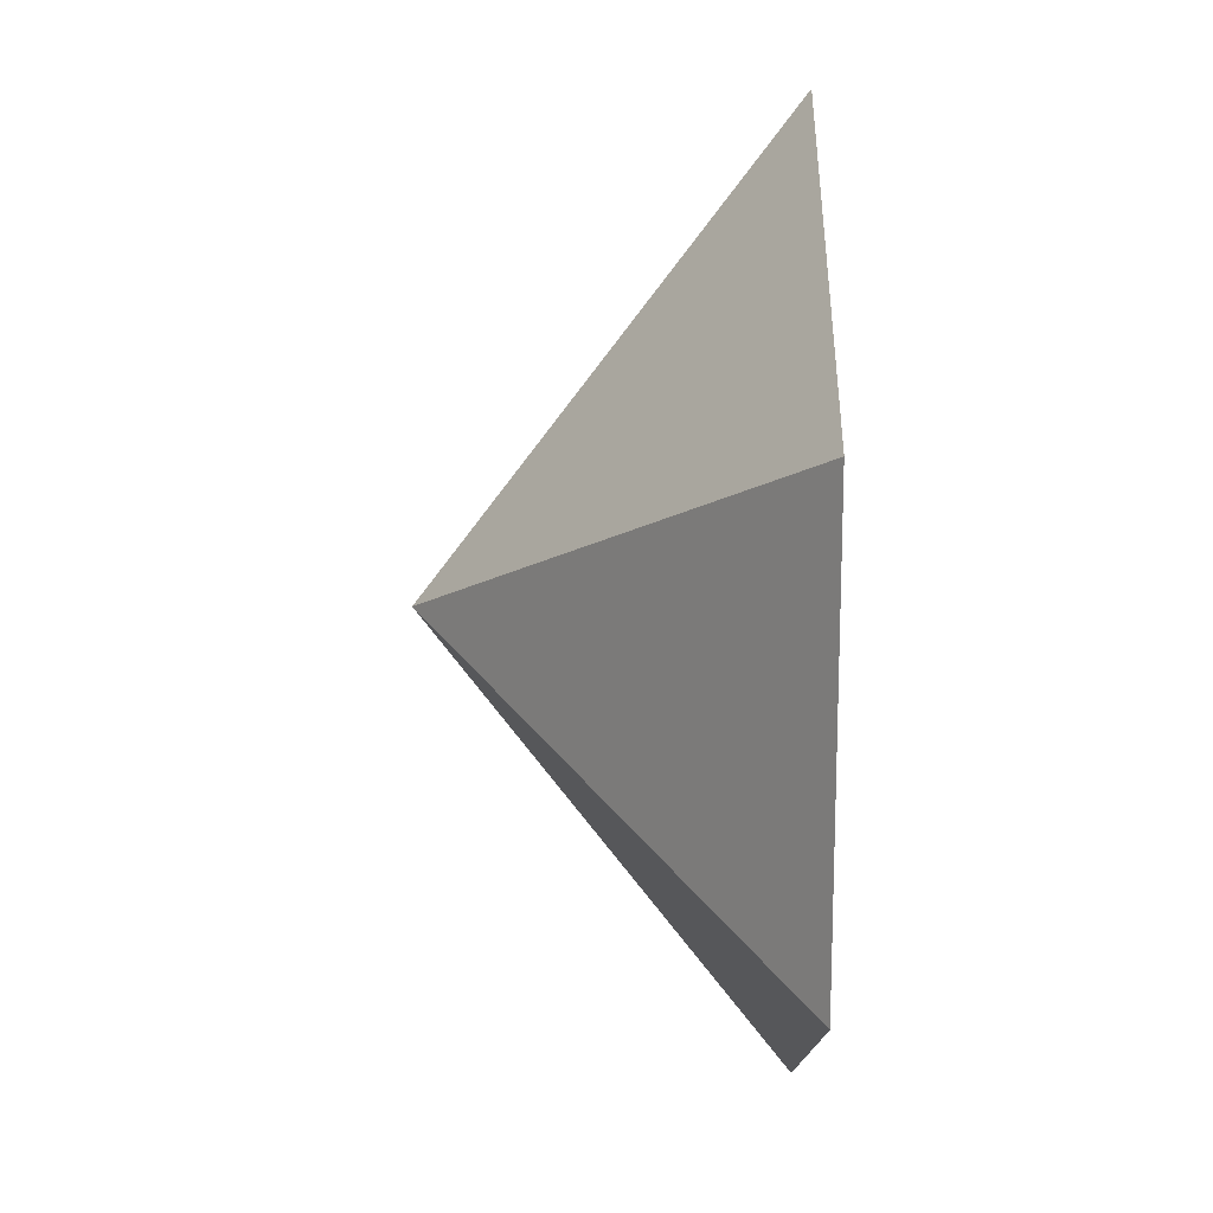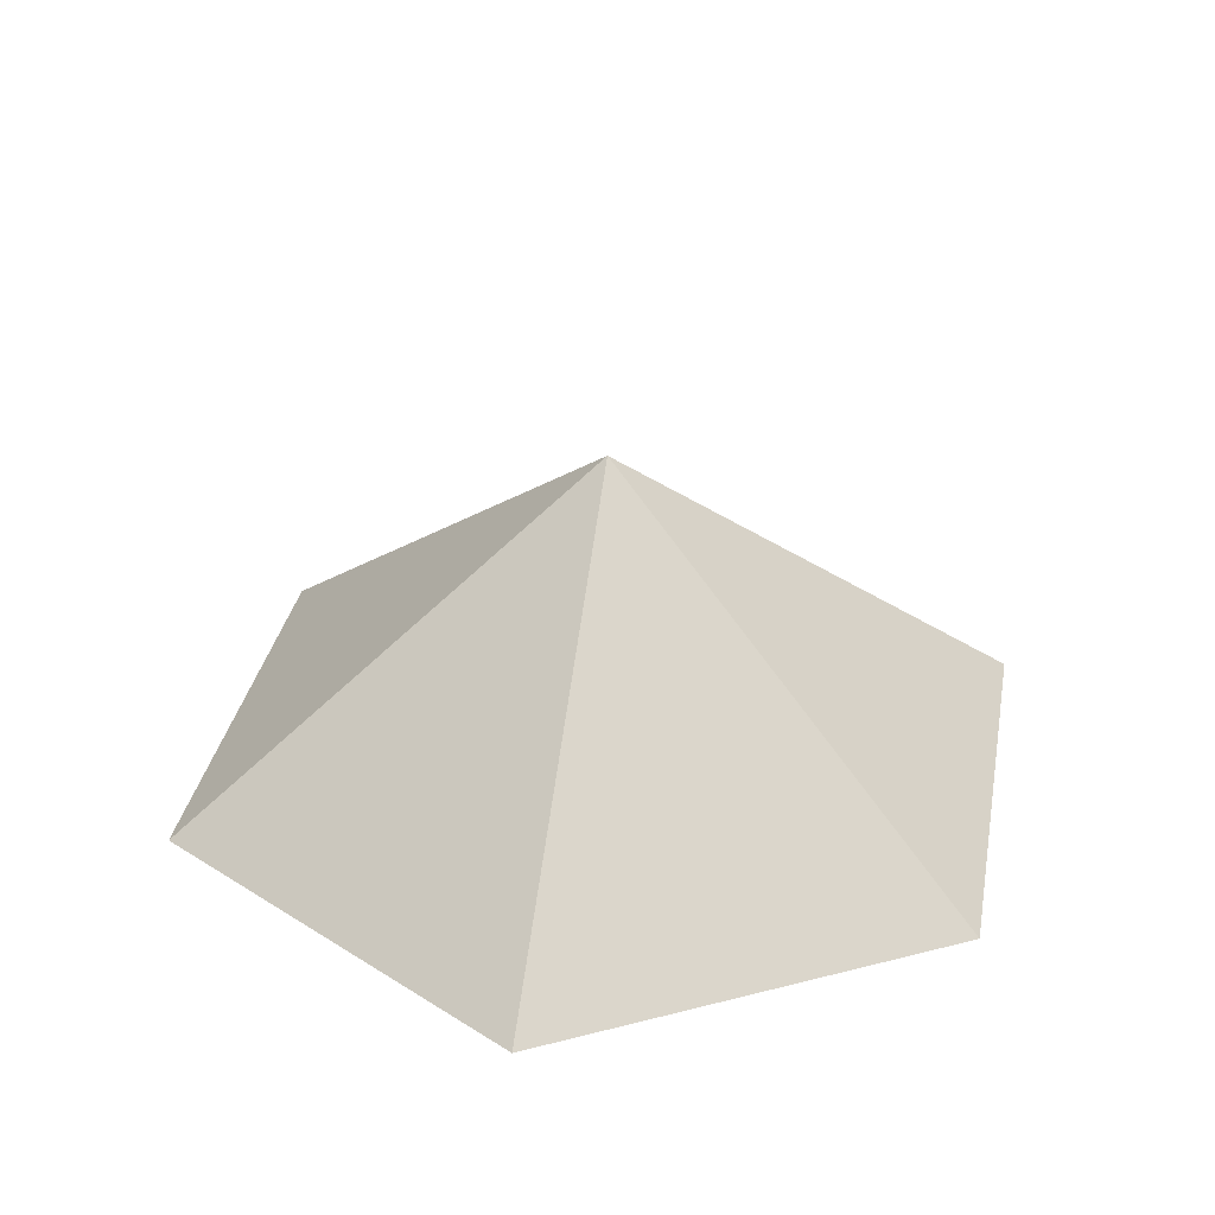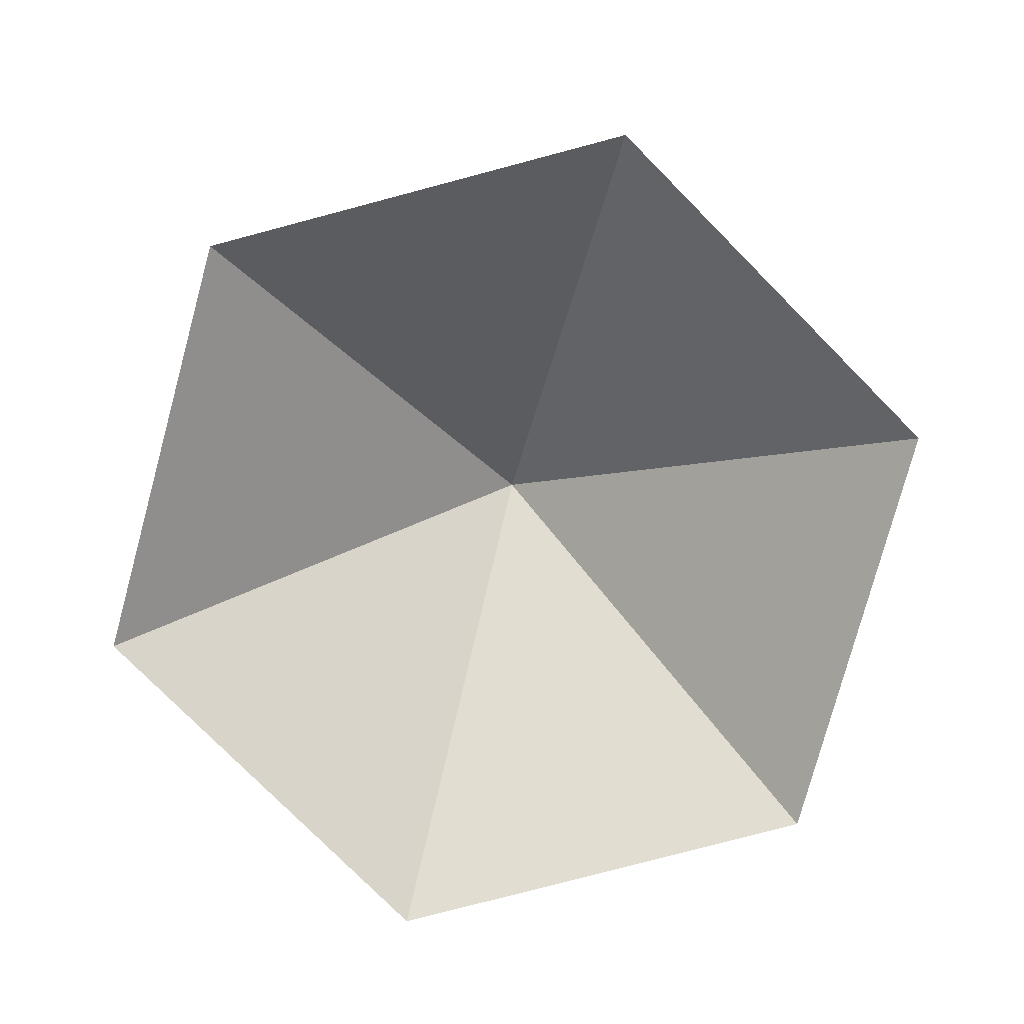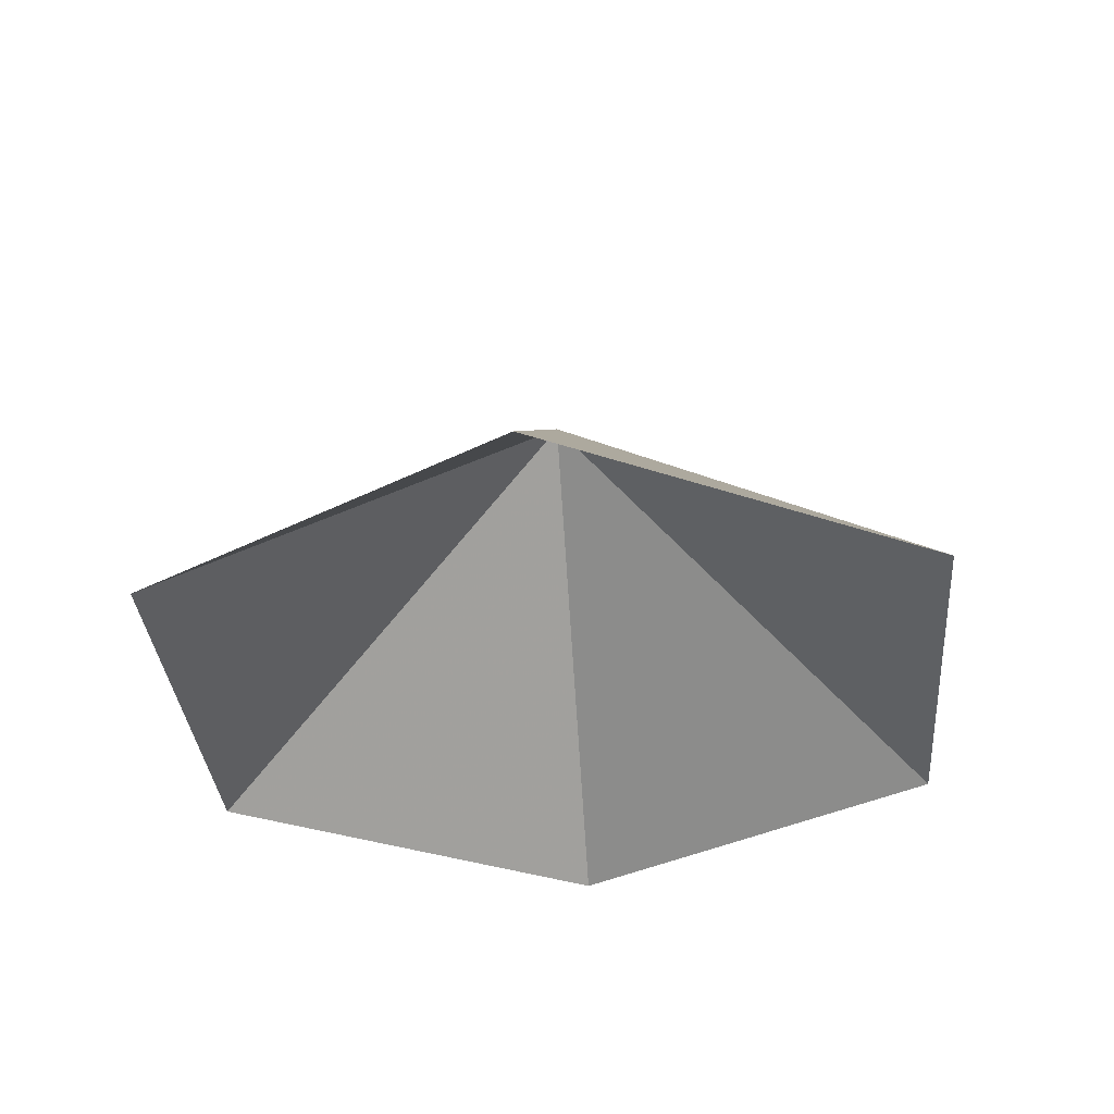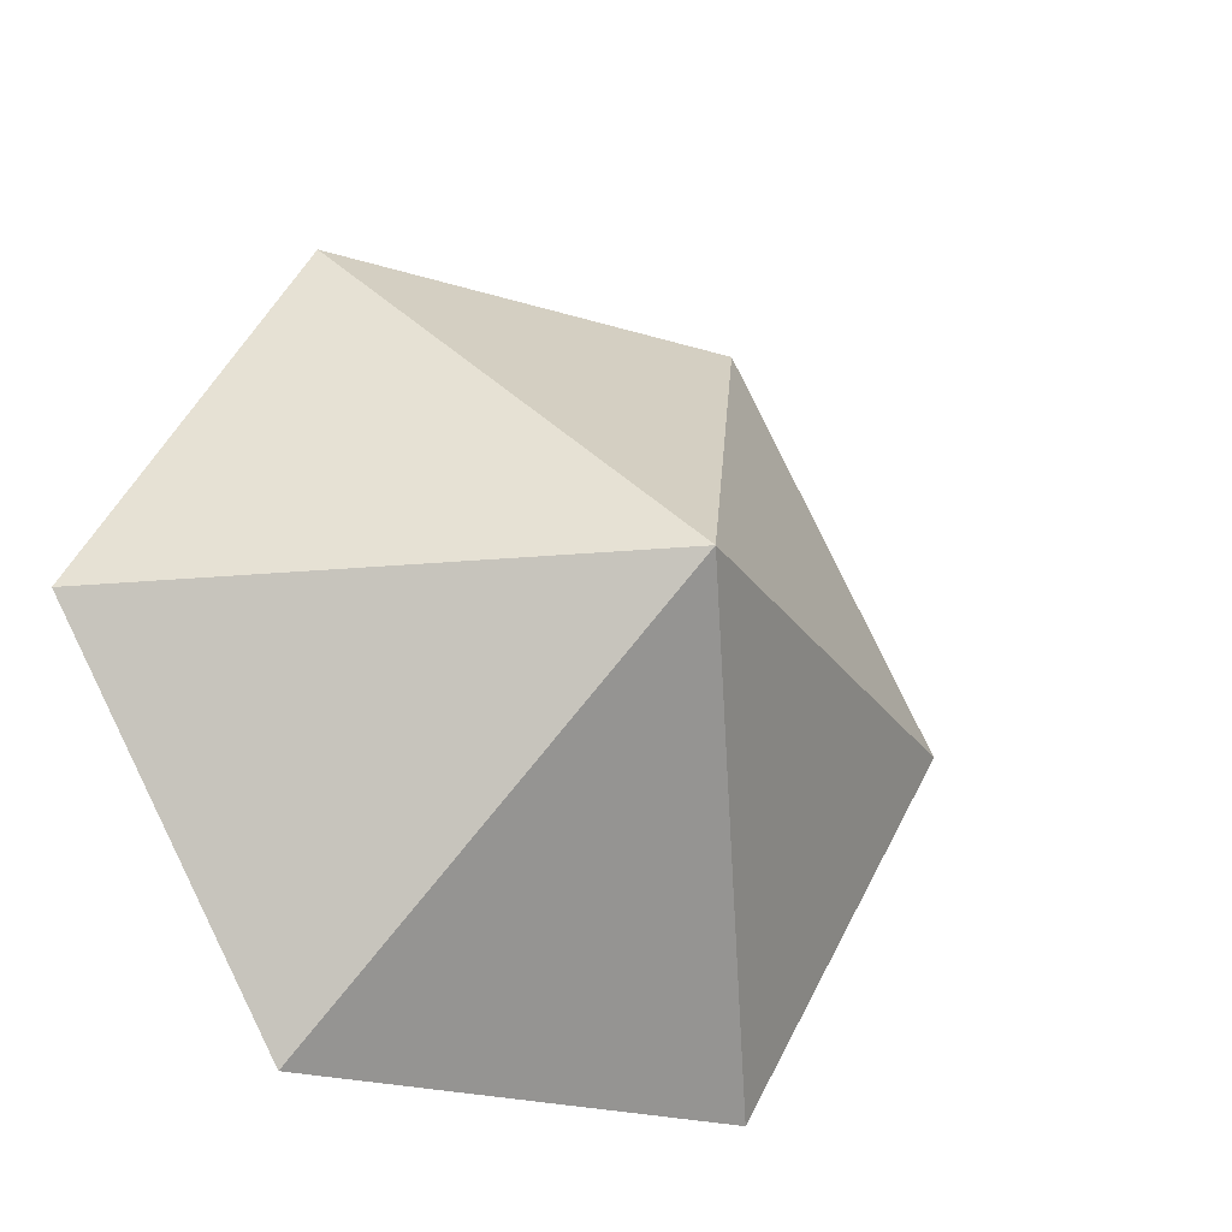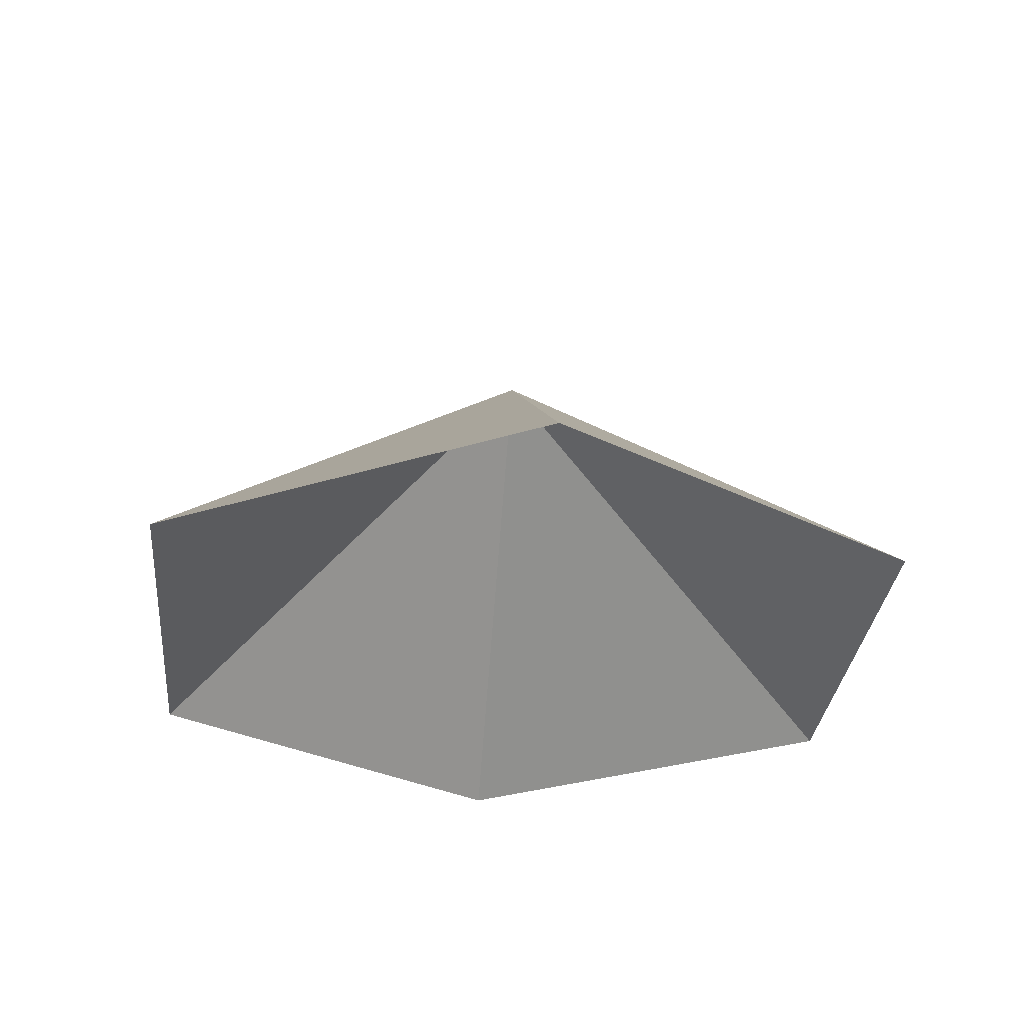
<metadata>
{"format":"obj","ext":"obj","renderer":"f3d","projection":"perspective","resolution":1024,"background":"white","views":[{"elev":-13.9,"azim":90.0,"up":"+Y"},{"elev":33.4,"azim":100.6,"up":"+Z"},{"elev":-78.6,"azim":74.8,"up":"+Z"},{"elev":-33.9,"azim":-145.2,"up":"+Z"},{"elev":-22.6,"azim":-28.4,"up":"+Y"},{"elev":-30.9,"azim":-155.6,"up":"+Z"}]}
</metadata>
<code>
v 0 0 0
v 3.54 0 0
v 5.311 3.066 0
v 3.54 6.132 0
v 0 6.132 0
v -1.77 3.066 0
v 1.77 3.066 2.693
f 1 2 7
f 2 3 7
f 3 4 7
f 4 5 7
f 5 6 7
f 6 1 7

</code>
